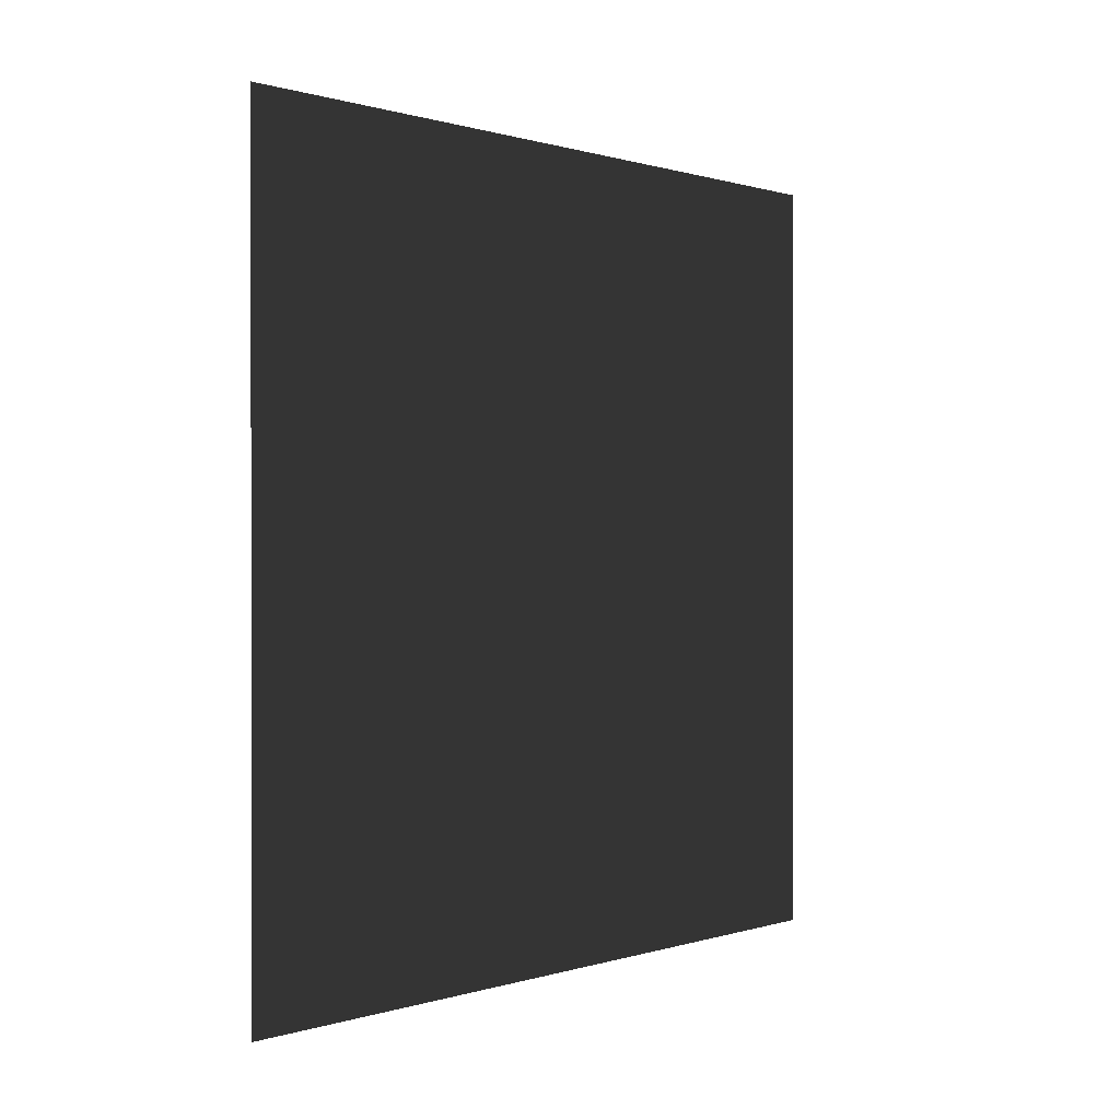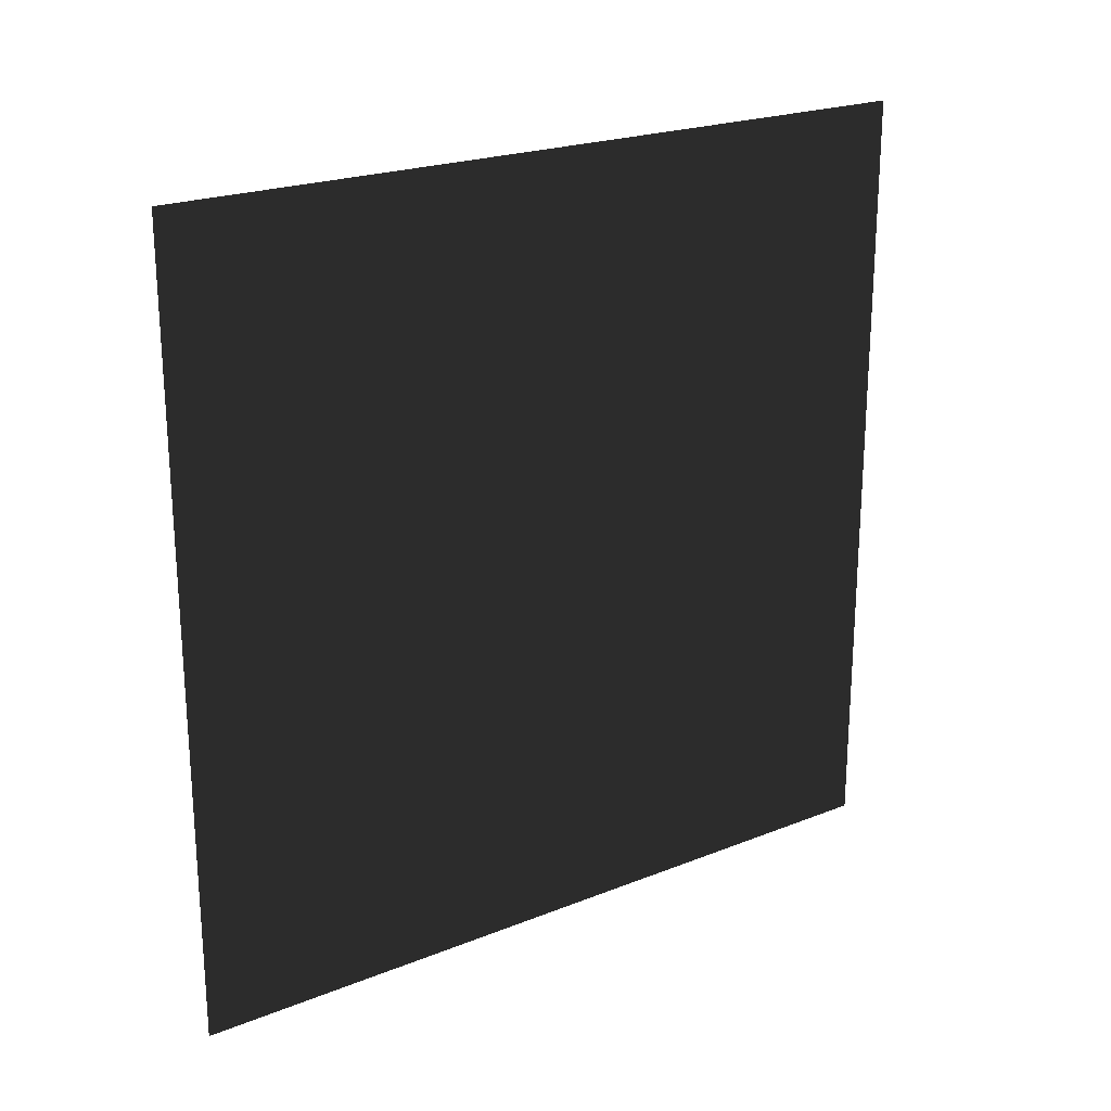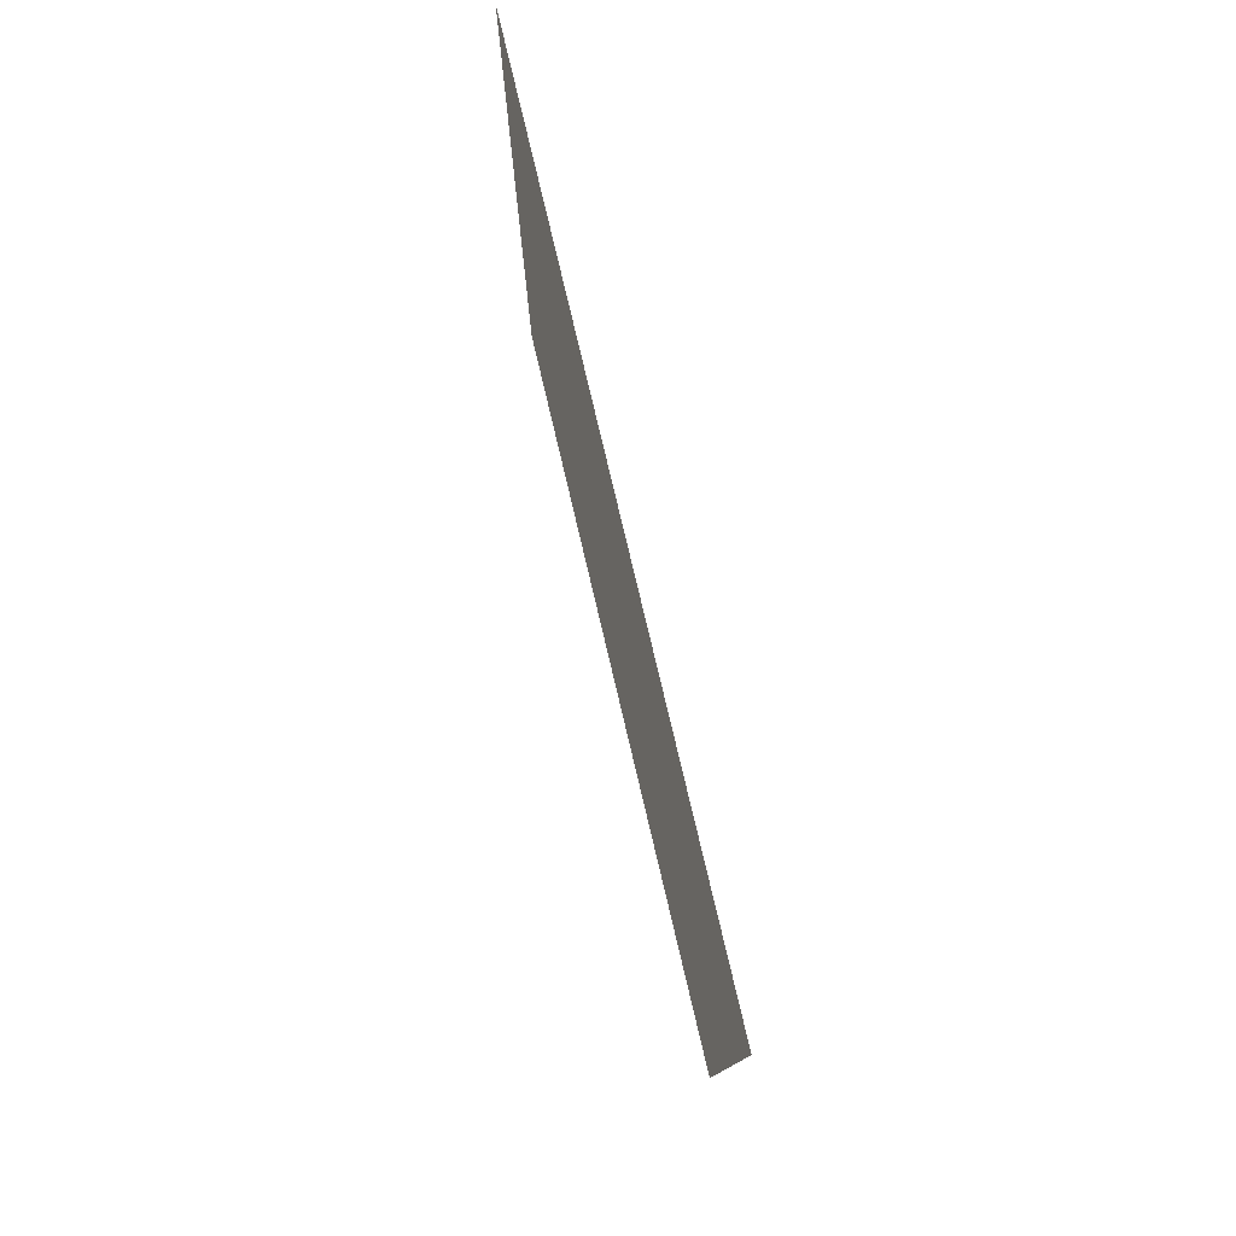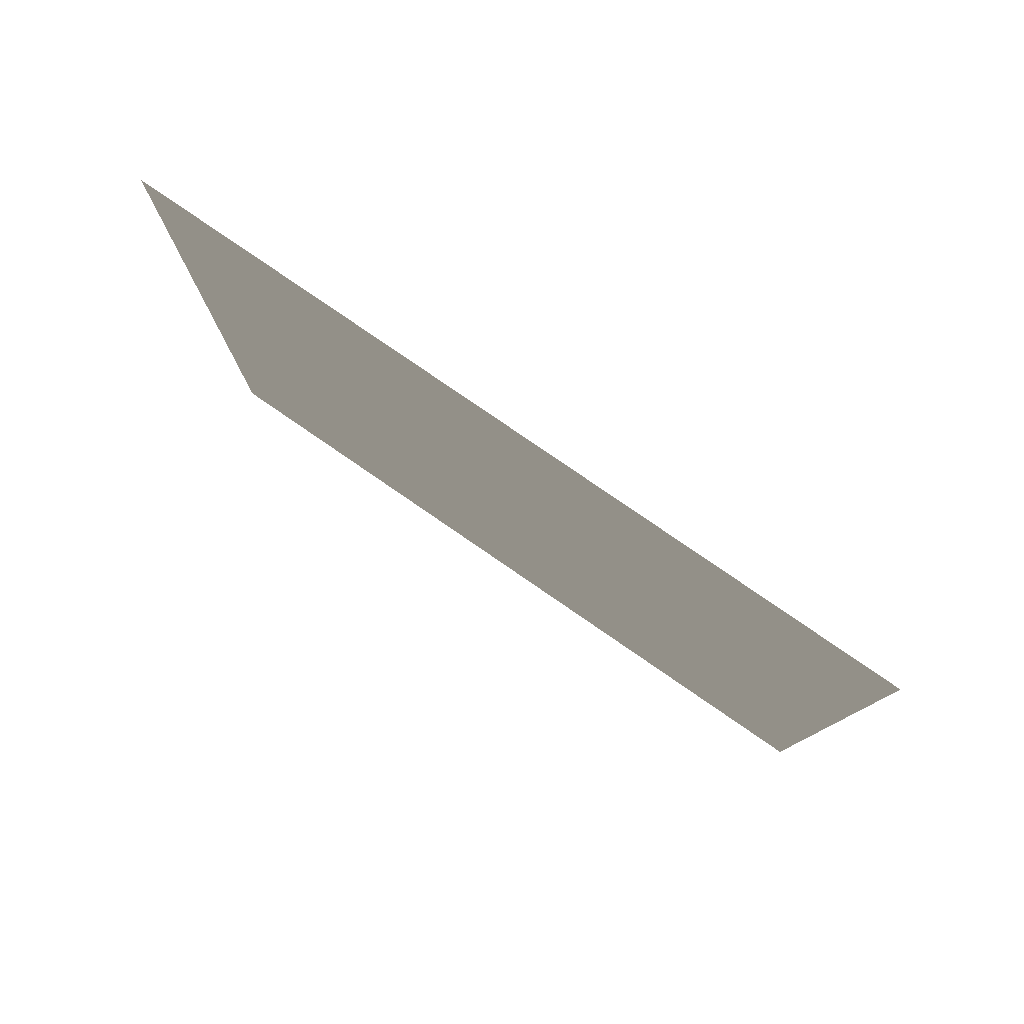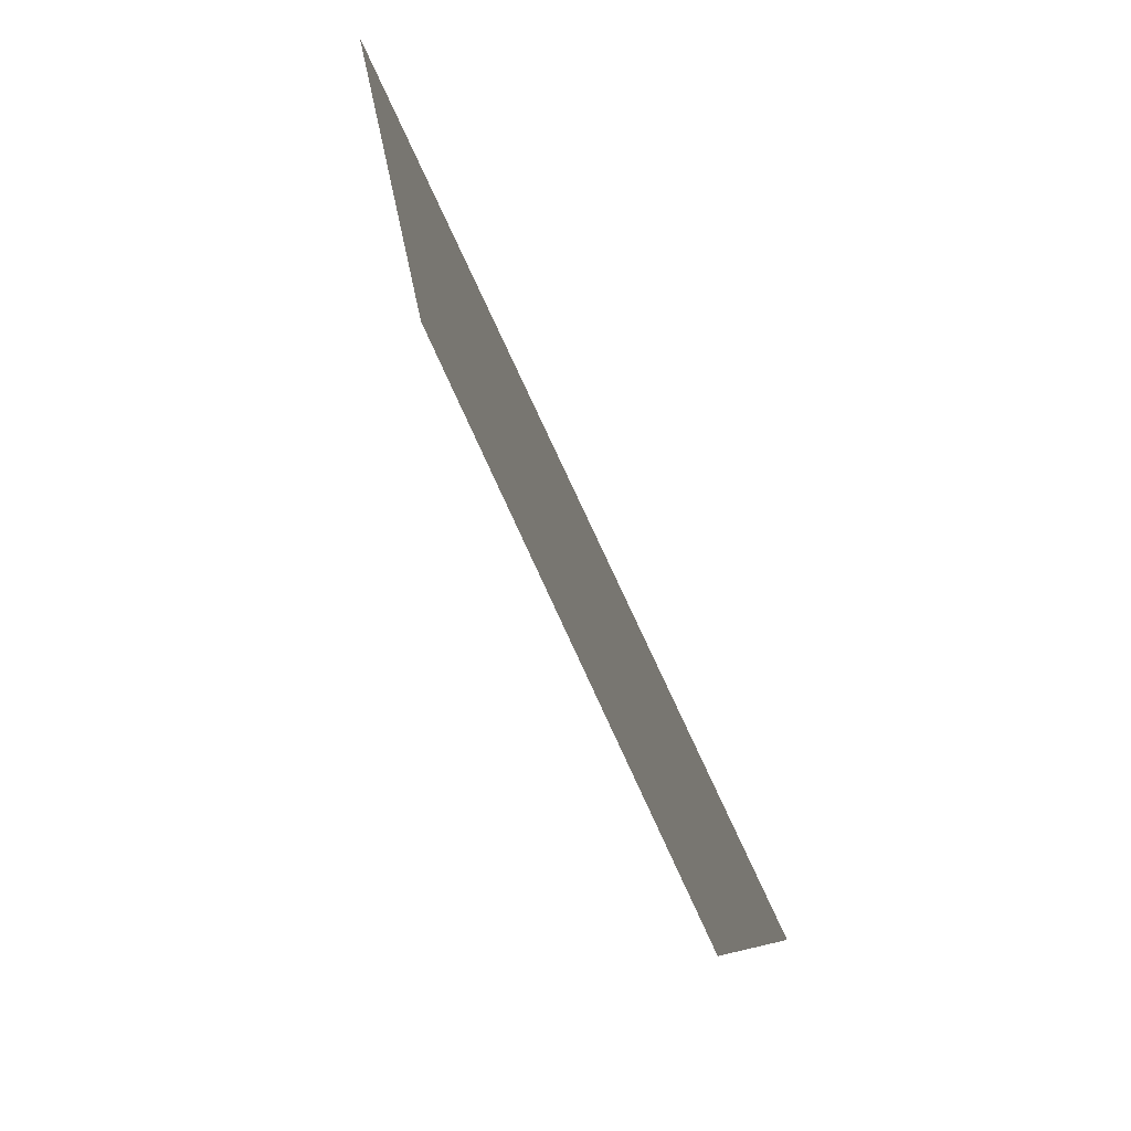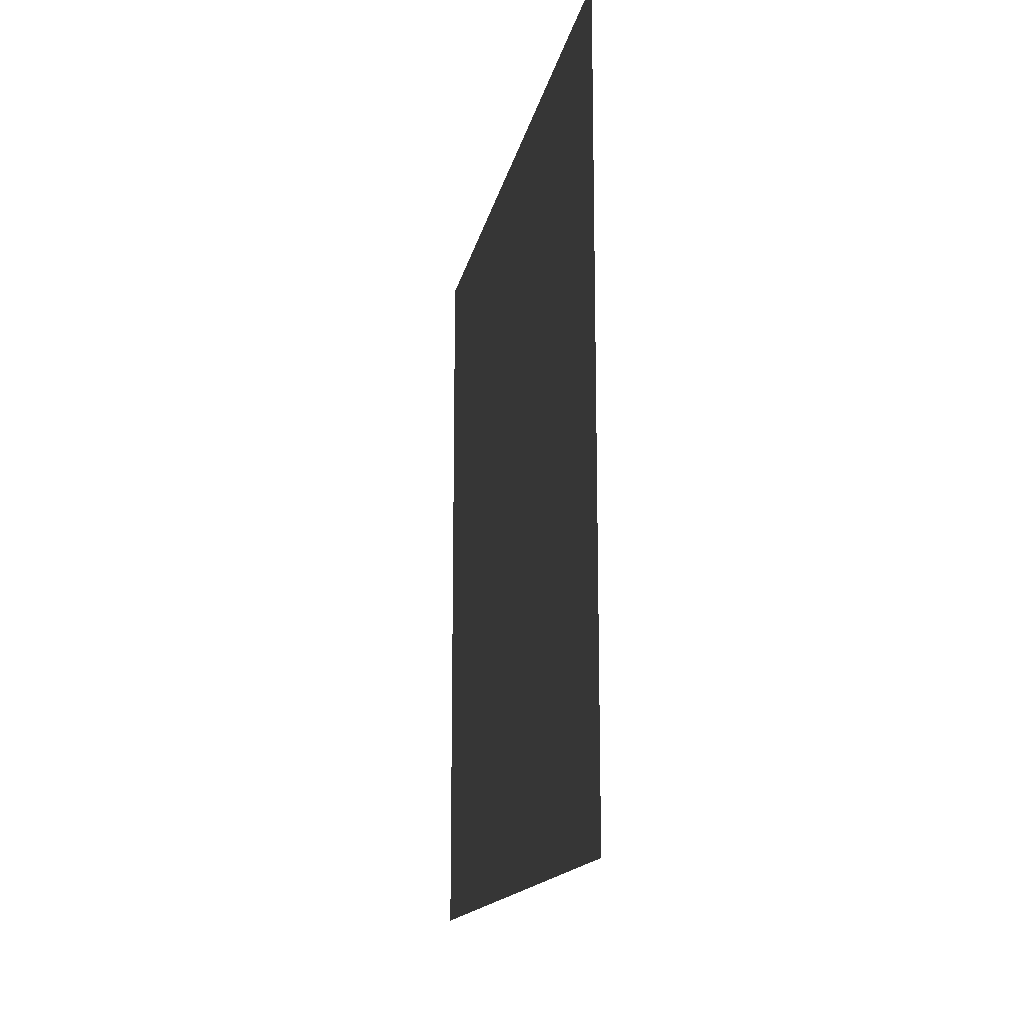
<metadata>
{"format":"obj","ext":"obj","renderer":"f3d","projection":"perspective","resolution":1024,"background":"white","views":[{"elev":0.4,"azim":40.0,"up":"+Y"},{"elev":22.2,"azim":-124.7,"up":"+Y"},{"elev":78.4,"azim":166.7,"up":"+Z"},{"elev":79.6,"azim":124.5,"up":"+Z"},{"elev":79.4,"azim":-24.8,"up":"+Y"},{"elev":-14.9,"azim":-10.6,"up":"+Y"}]}
</metadata>
<code>
v -0.2 3 3
v -0.2 -1.531e-08 -3.482e-06
v -0.2 3 -3.613e-06
v -0.2 -3.19e-07 3
g wall11_8858_522
f 1 3 2
f 2 4 1

</code>
